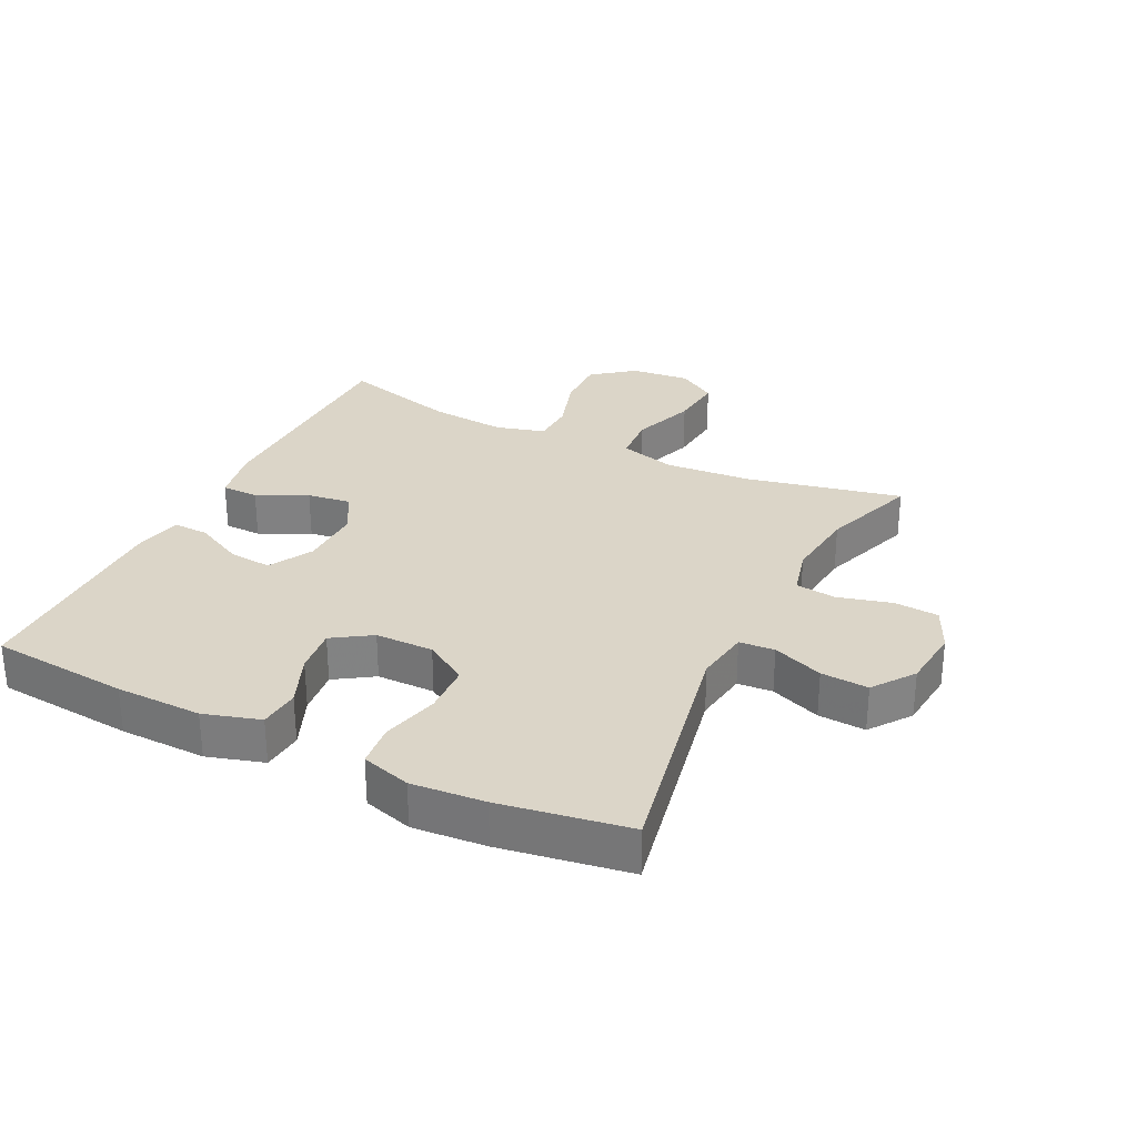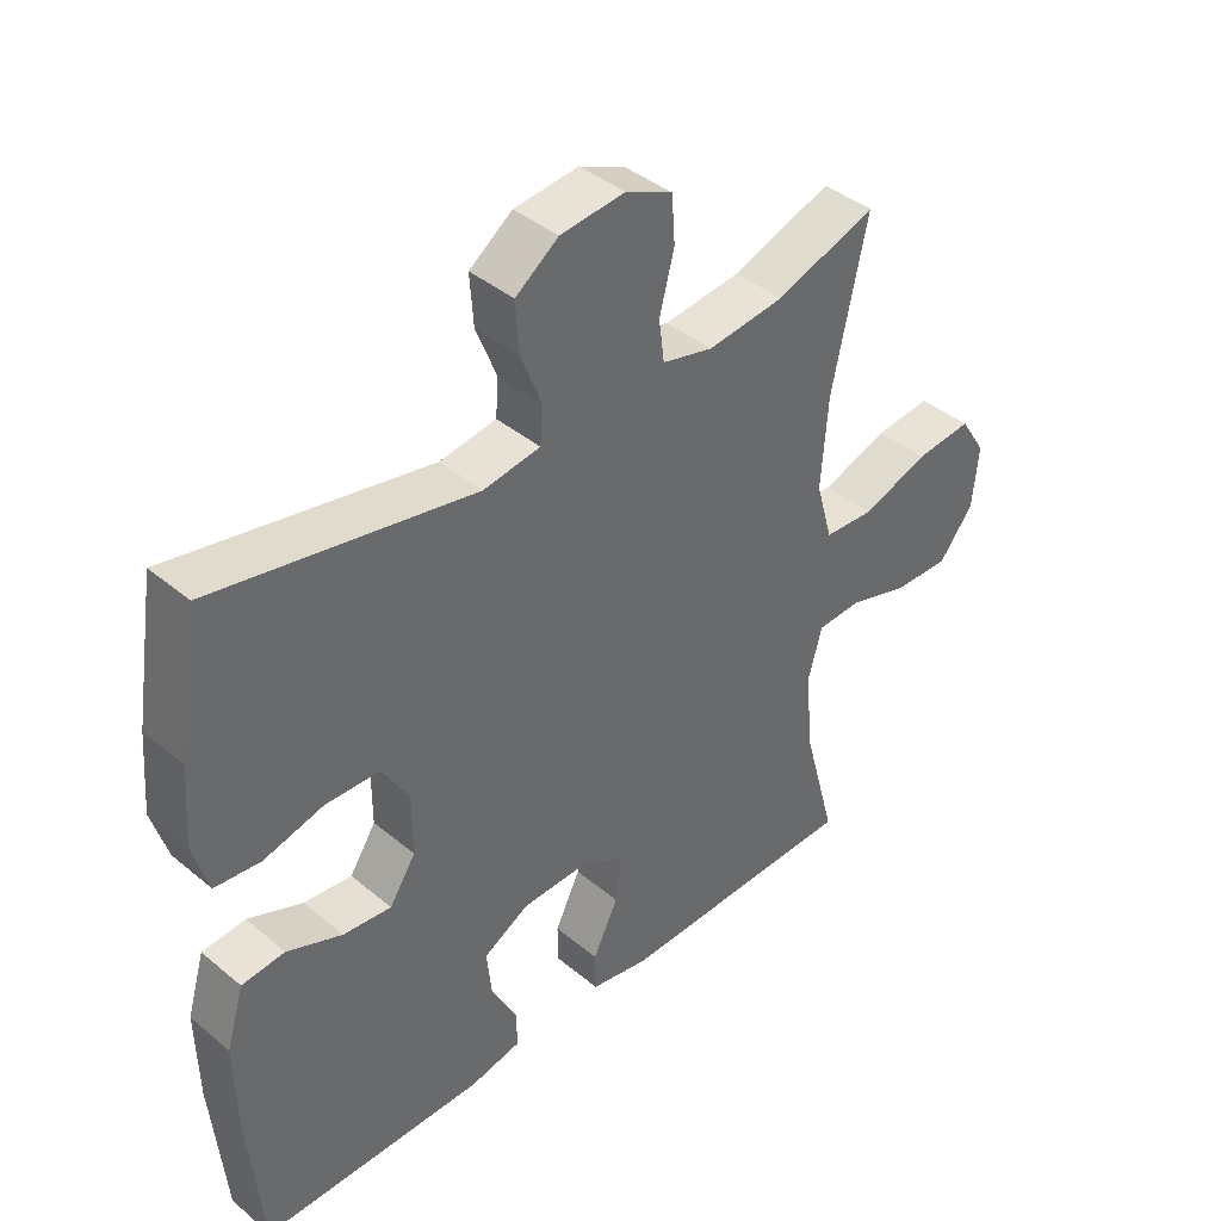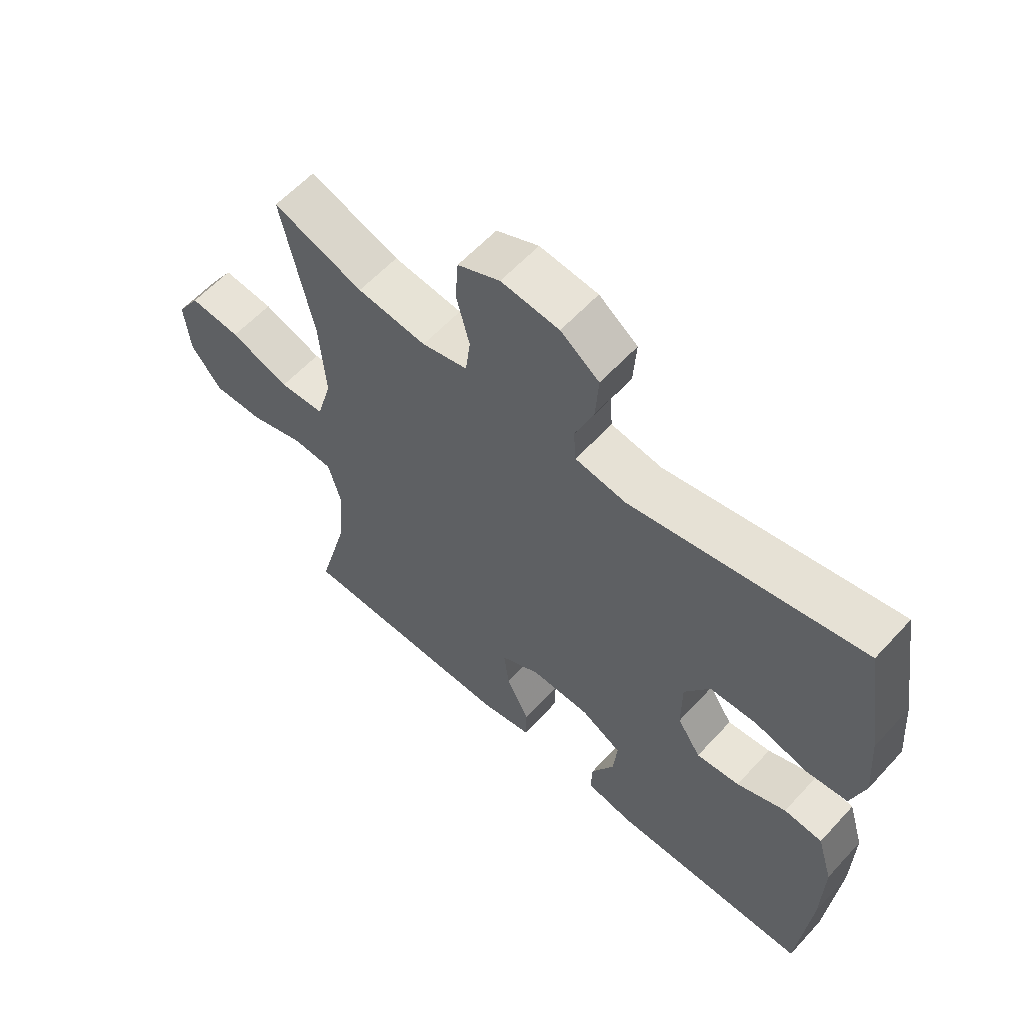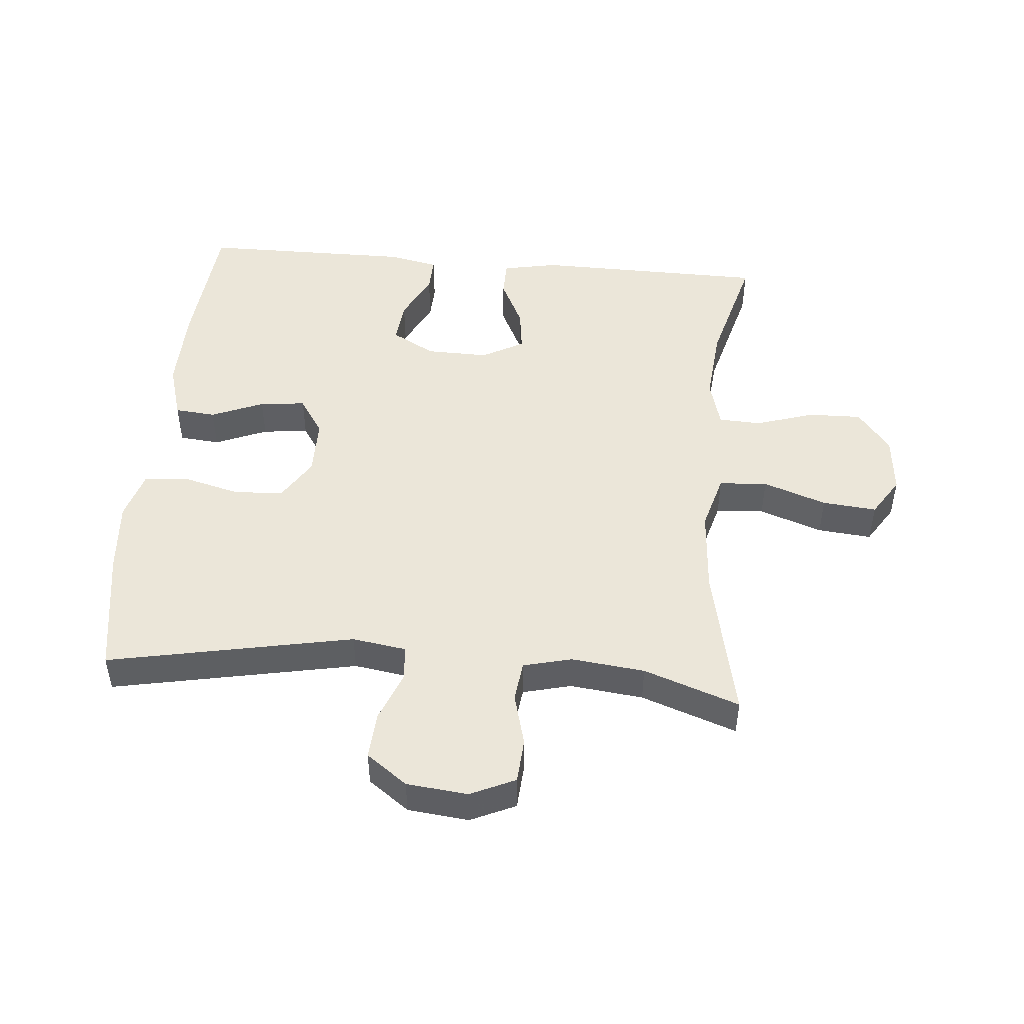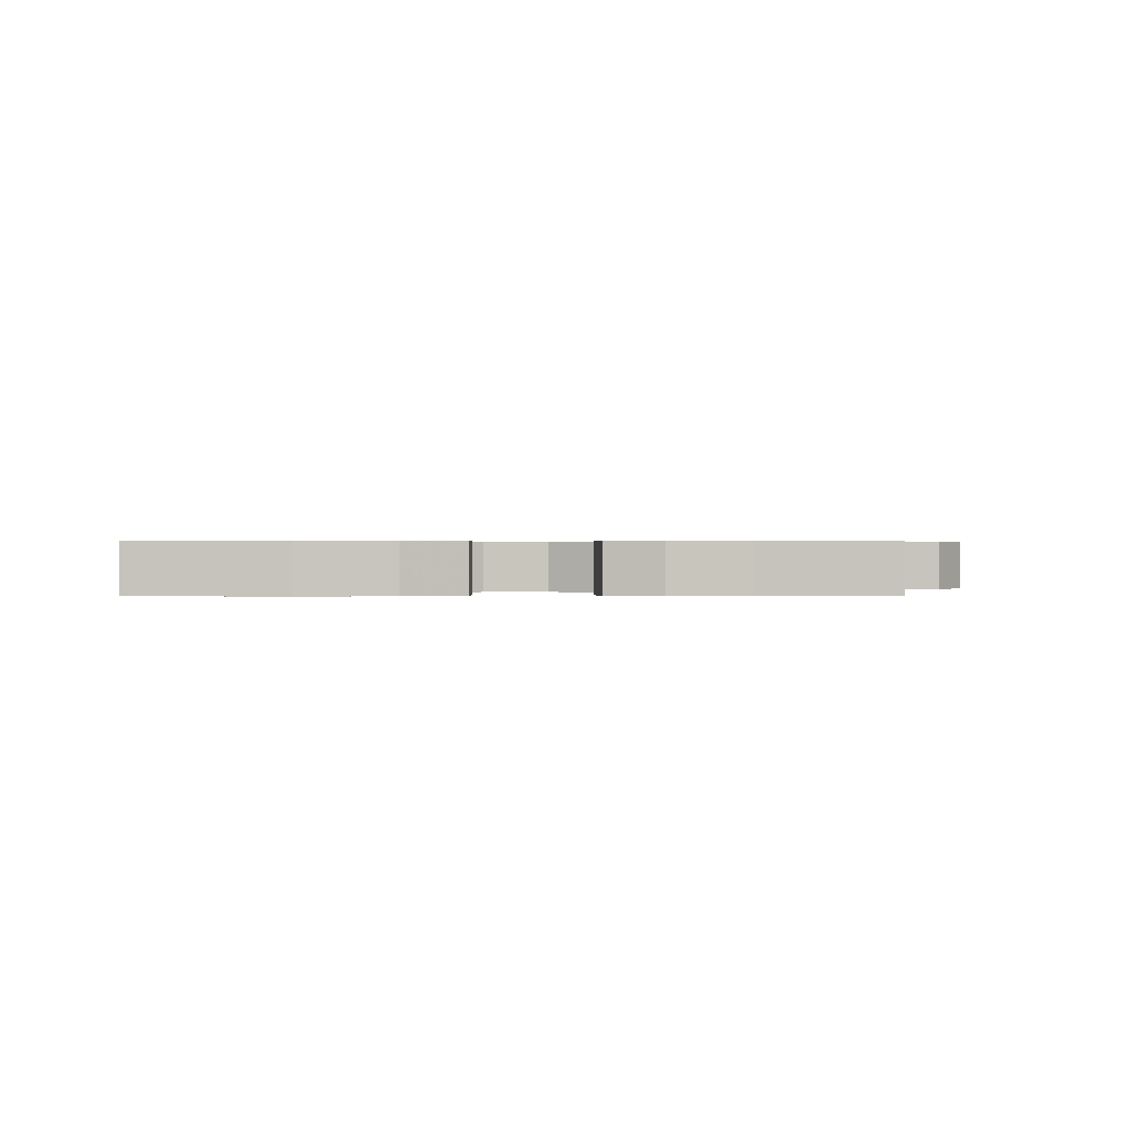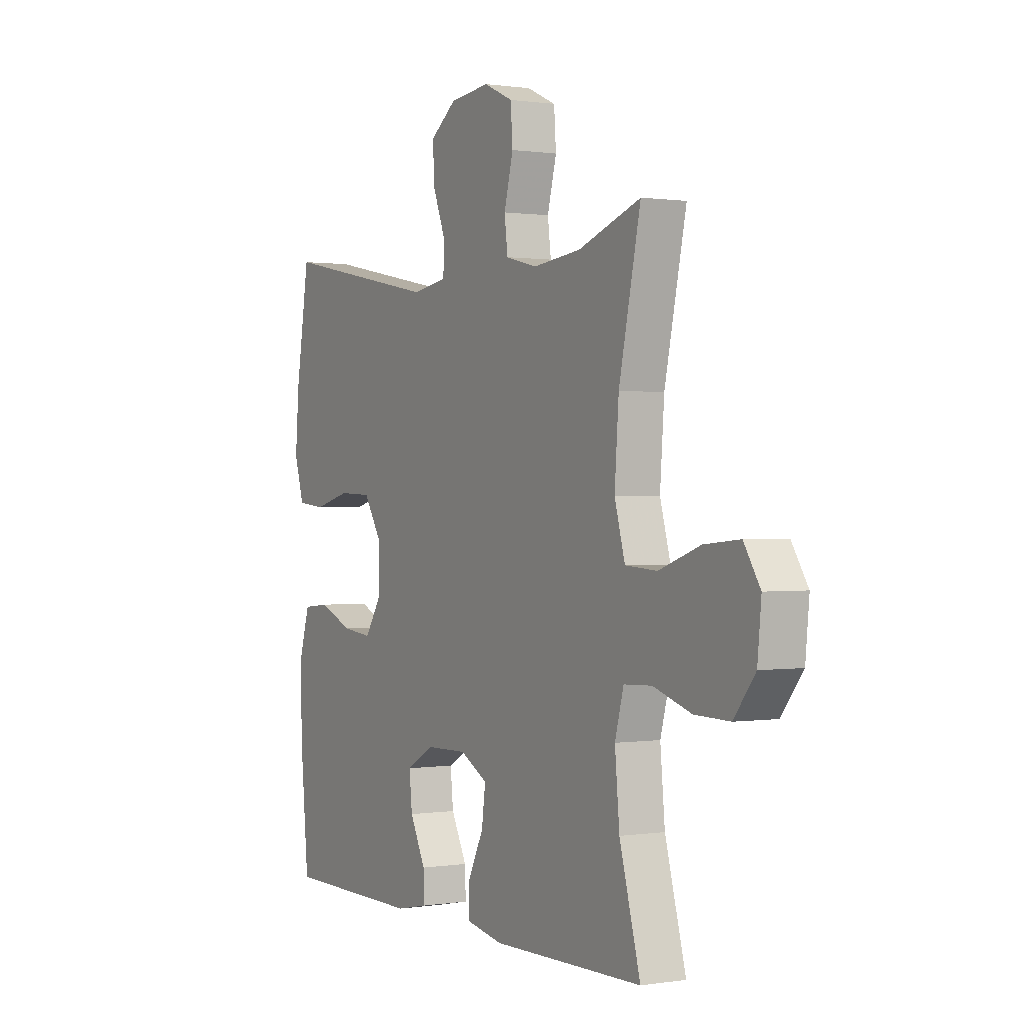
<metadata>
{"format":"obj","ext":"obj","renderer":"f3d","projection":"perspective","resolution":1024,"background":"white","views":[{"elev":29.5,"azim":-63.9,"up":"+Y"},{"elev":40.6,"azim":-44.6,"up":"+Z"},{"elev":59.6,"azim":-137.8,"up":"+Z"},{"elev":48.0,"azim":5.0,"up":"+Y"},{"elev":0.4,"azim":-93.4,"up":"+Y"},{"elev":0.5,"azim":60.2,"up":"+Z"}]}
</metadata>
<code>
v -0.5 0.07 0.5
v -0.115 0.07 0.424
v -0.03 0.07 0.437
v -0.026 0.07 0.492
v -0.057 0.07 0.571
v -0.062 0.07 0.645
v 0.002 0.07 0.692
v 0.098 0.07 0.702
v 0.168 0.07 0.67
v 0.173 0.07 0.6
v 0.151 0.07 0.516
v 0.159 0.07 0.453
v 0.235 0.07 0.434
v 0.35 0.07 0.447
v 0.5 0.07 0.5
v 0.448 0.07 0.257
v 0.438 0.07 0.122
v 0.463 0.07 0.033
v 0.539 0.07 0.028
v 0.638 0.07 0.063
v 0.723 0.07 0.071
v 0.762 0.07 0.01
v 0.753 0.07 -0.083
v 0.702 0.07 -0.148
v 0.618 0.07 -0.146
v 0.527 0.07 -0.117
v 0.46 0.07 -0.12
v 0.439 0.07 -0.197
v 0.45 0.07 -0.316
v 0.5 0.07 -0.5
v 0.136 0.07 -0.505
v 0.049 0.07 -0.488
v 0.048 0.07 -0.43
v 0.086 0.07 -0.352
v 0.095 0.07 -0.283
v 0.029 0.07 -0.247
v -0.069 0.07 -0.249
v -0.137 0.07 -0.287
v -0.13 0.07 -0.355
v -0.092 0.07 -0.43
v -0.09 0.07 -0.486
v -0.167 0.07 -0.502
v -0.5 0.07 -0.5
v -0.52 0.07 -0.283
v -0.523 0.07 -0.148
v -0.497 0.07 -0.06
v -0.433 0.07 -0.054
v -0.351 0.07 -0.088
v -0.279 0.07 -0.096
v -0.24 0.07 -0.036
v -0.24 0.07 0.055
v -0.282 0.07 0.122
v -0.361 0.07 0.125
v -0.45 0.07 0.102
v -0.518 0.07 0.109
v -0.541 0.07 0.186
v -0.532 0.07 0.3
v -0.5 0 0.5
v -0.115 0 0.424
v -0.03 0 0.437
v -0.026 0 0.492
v -0.057 0 0.571
v -0.062 0 0.645
v 0.002 0 0.692
v 0.098 0 0.702
v 0.168 0 0.67
v 0.173 0 0.6
v 0.151 0 0.516
v 0.159 0 0.453
v 0.235 0 0.434
v 0.35 0 0.447
v 0.5 0 0.5
v 0.448 0 0.257
v 0.438 0 0.122
v 0.463 0 0.033
v 0.539 0 0.028
v 0.638 0 0.063
v 0.723 0 0.071
v 0.762 0 0.01
v 0.753 0 -0.083
v 0.702 0 -0.148
v 0.618 0 -0.146
v 0.527 0 -0.117
v 0.46 0 -0.12
v 0.439 0 -0.197
v 0.45 0 -0.316
v 0.5 0 -0.5
v 0.136 0 -0.505
v 0.049 0 -0.488
v 0.048 0 -0.43
v 0.086 0 -0.352
v 0.095 0 -0.283
v 0.029 0 -0.247
v -0.069 0 -0.249
v -0.137 0 -0.287
v -0.13 0 -0.355
v -0.092 0 -0.43
v -0.09 0 -0.486
v -0.167 0 -0.502
v -0.5 0 -0.5
v -0.52 0 -0.283
v -0.523 0 -0.148
v -0.497 0 -0.06
v -0.433 0 -0.054
v -0.351 0 -0.088
v -0.279 0 -0.096
v -0.24 0 -0.036
v -0.24 0 0.055
v -0.282 0 0.122
v -0.361 0 0.125
v -0.45 0 0.102
v -0.518 0 0.109
v -0.541 0 0.186
v -0.532 0 0.3
f 56 57 1 2
f 53 54 55 56
f 52 53 56 2
f 51 52 2 3
f 50 51 3
f 45 46 47 48
f 45 48 49
f 44 45 49
f 43 44 49
f 42 43 49 50
f 39 40 41 42
f 38 39 42 50
f 31 32 33 34
f 29 30 31 34
f 28 29 34 35
f 27 28 35 36
f 23 24 25 26
f 23 26 27
f 22 23 27
f 19 20 21 22
f 18 19 22 27
f 17 18 27 36
f 14 15 16
f 13 14 16 17
f 12 13 17 36
f 8 9 10 11
f 4 5 6 7
f 3 4 7 8
f 37 38 50 3
f 11 12 36 37
f 3 8 11 37
f 59 58 114 113
f 113 112 111 110
f 59 113 110 109
f 60 59 109 108
f 60 108 107
f 105 104 103 102
f 106 105 102
f 106 102 101
f 106 101 100
f 107 106 100 99
f 99 98 97 96
f 107 99 96 95
f 91 90 89 88
f 91 88 87 86
f 92 91 86 85
f 93 92 85 84
f 83 82 81 80
f 84 83 80
f 84 80 79
f 79 78 77 76
f 84 79 76 75
f 93 84 75 74
f 73 72 71
f 74 73 71 70
f 93 74 70 69
f 68 67 66 65
f 64 63 62 61
f 65 64 61 60
f 60 107 95 94
f 94 93 69 68
f 94 68 65 60
f 1 58 59 2
f 2 59 60 3
f 3 60 61 4
f 4 61 62 5
f 5 62 63 6
f 6 63 64 7
f 7 64 65 8
f 8 65 66 9
f 9 66 67 10
f 10 67 68 11
f 11 68 69 12
f 12 69 70 13
f 13 70 71 14
f 14 71 72 15
f 15 72 73 16
f 16 73 74 17
f 17 74 75 18
f 18 75 76 19
f 19 76 77 20
f 20 77 78 21
f 21 78 79 22
f 22 79 80 23
f 23 80 81 24
f 24 81 82 25
f 25 82 83 26
f 26 83 84 27
f 27 84 85 28
f 28 85 86 29
f 29 86 87 30
f 30 87 88 31
f 31 88 89 32
f 32 89 90 33
f 33 90 91 34
f 34 91 92 35
f 35 92 93 36
f 36 93 94 37
f 37 94 95 38
f 38 95 96 39
f 39 96 97 40
f 40 97 98 41
f 41 98 99 42
f 42 99 100 43
f 43 100 101 44
f 44 101 102 45
f 45 102 103 46
f 46 103 104 47
f 47 104 105 48
f 48 105 106 49
f 49 106 107 50
f 50 107 108 51
f 51 108 109 52
f 52 109 110 53
f 53 110 111 54
f 54 111 112 55
f 55 112 113 56
f 56 113 114 57
f 57 114 58 1

</code>
